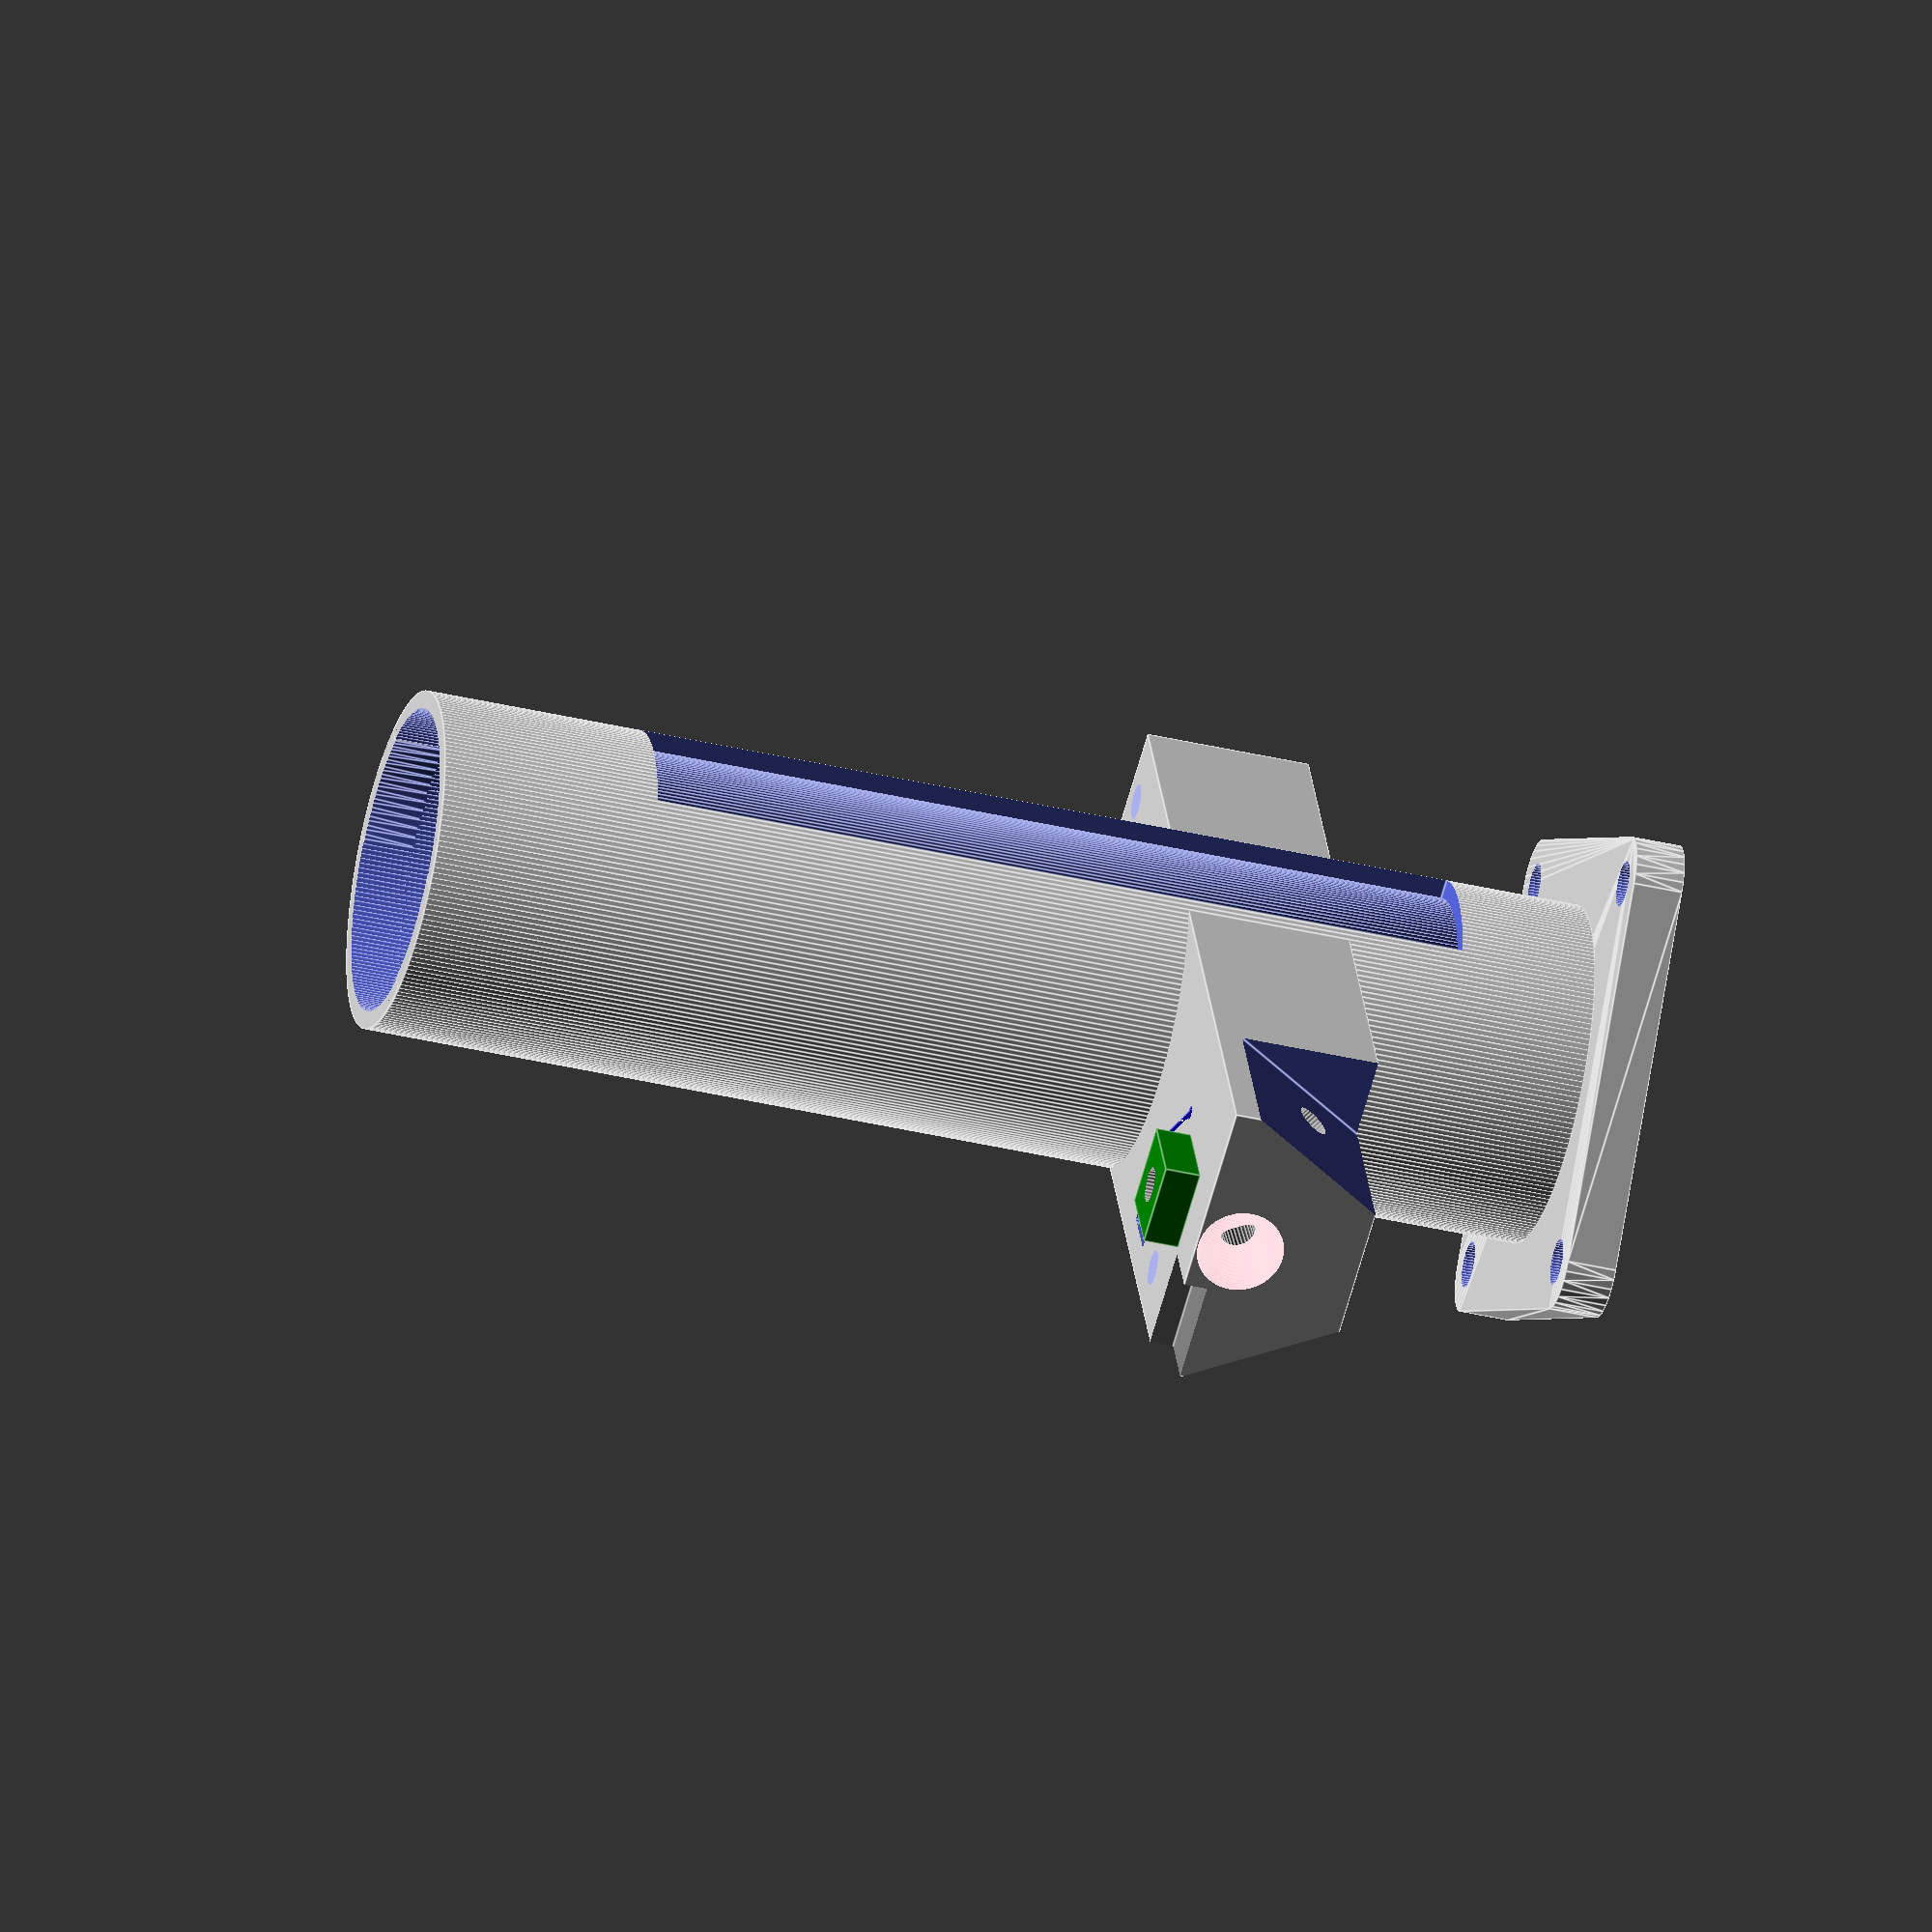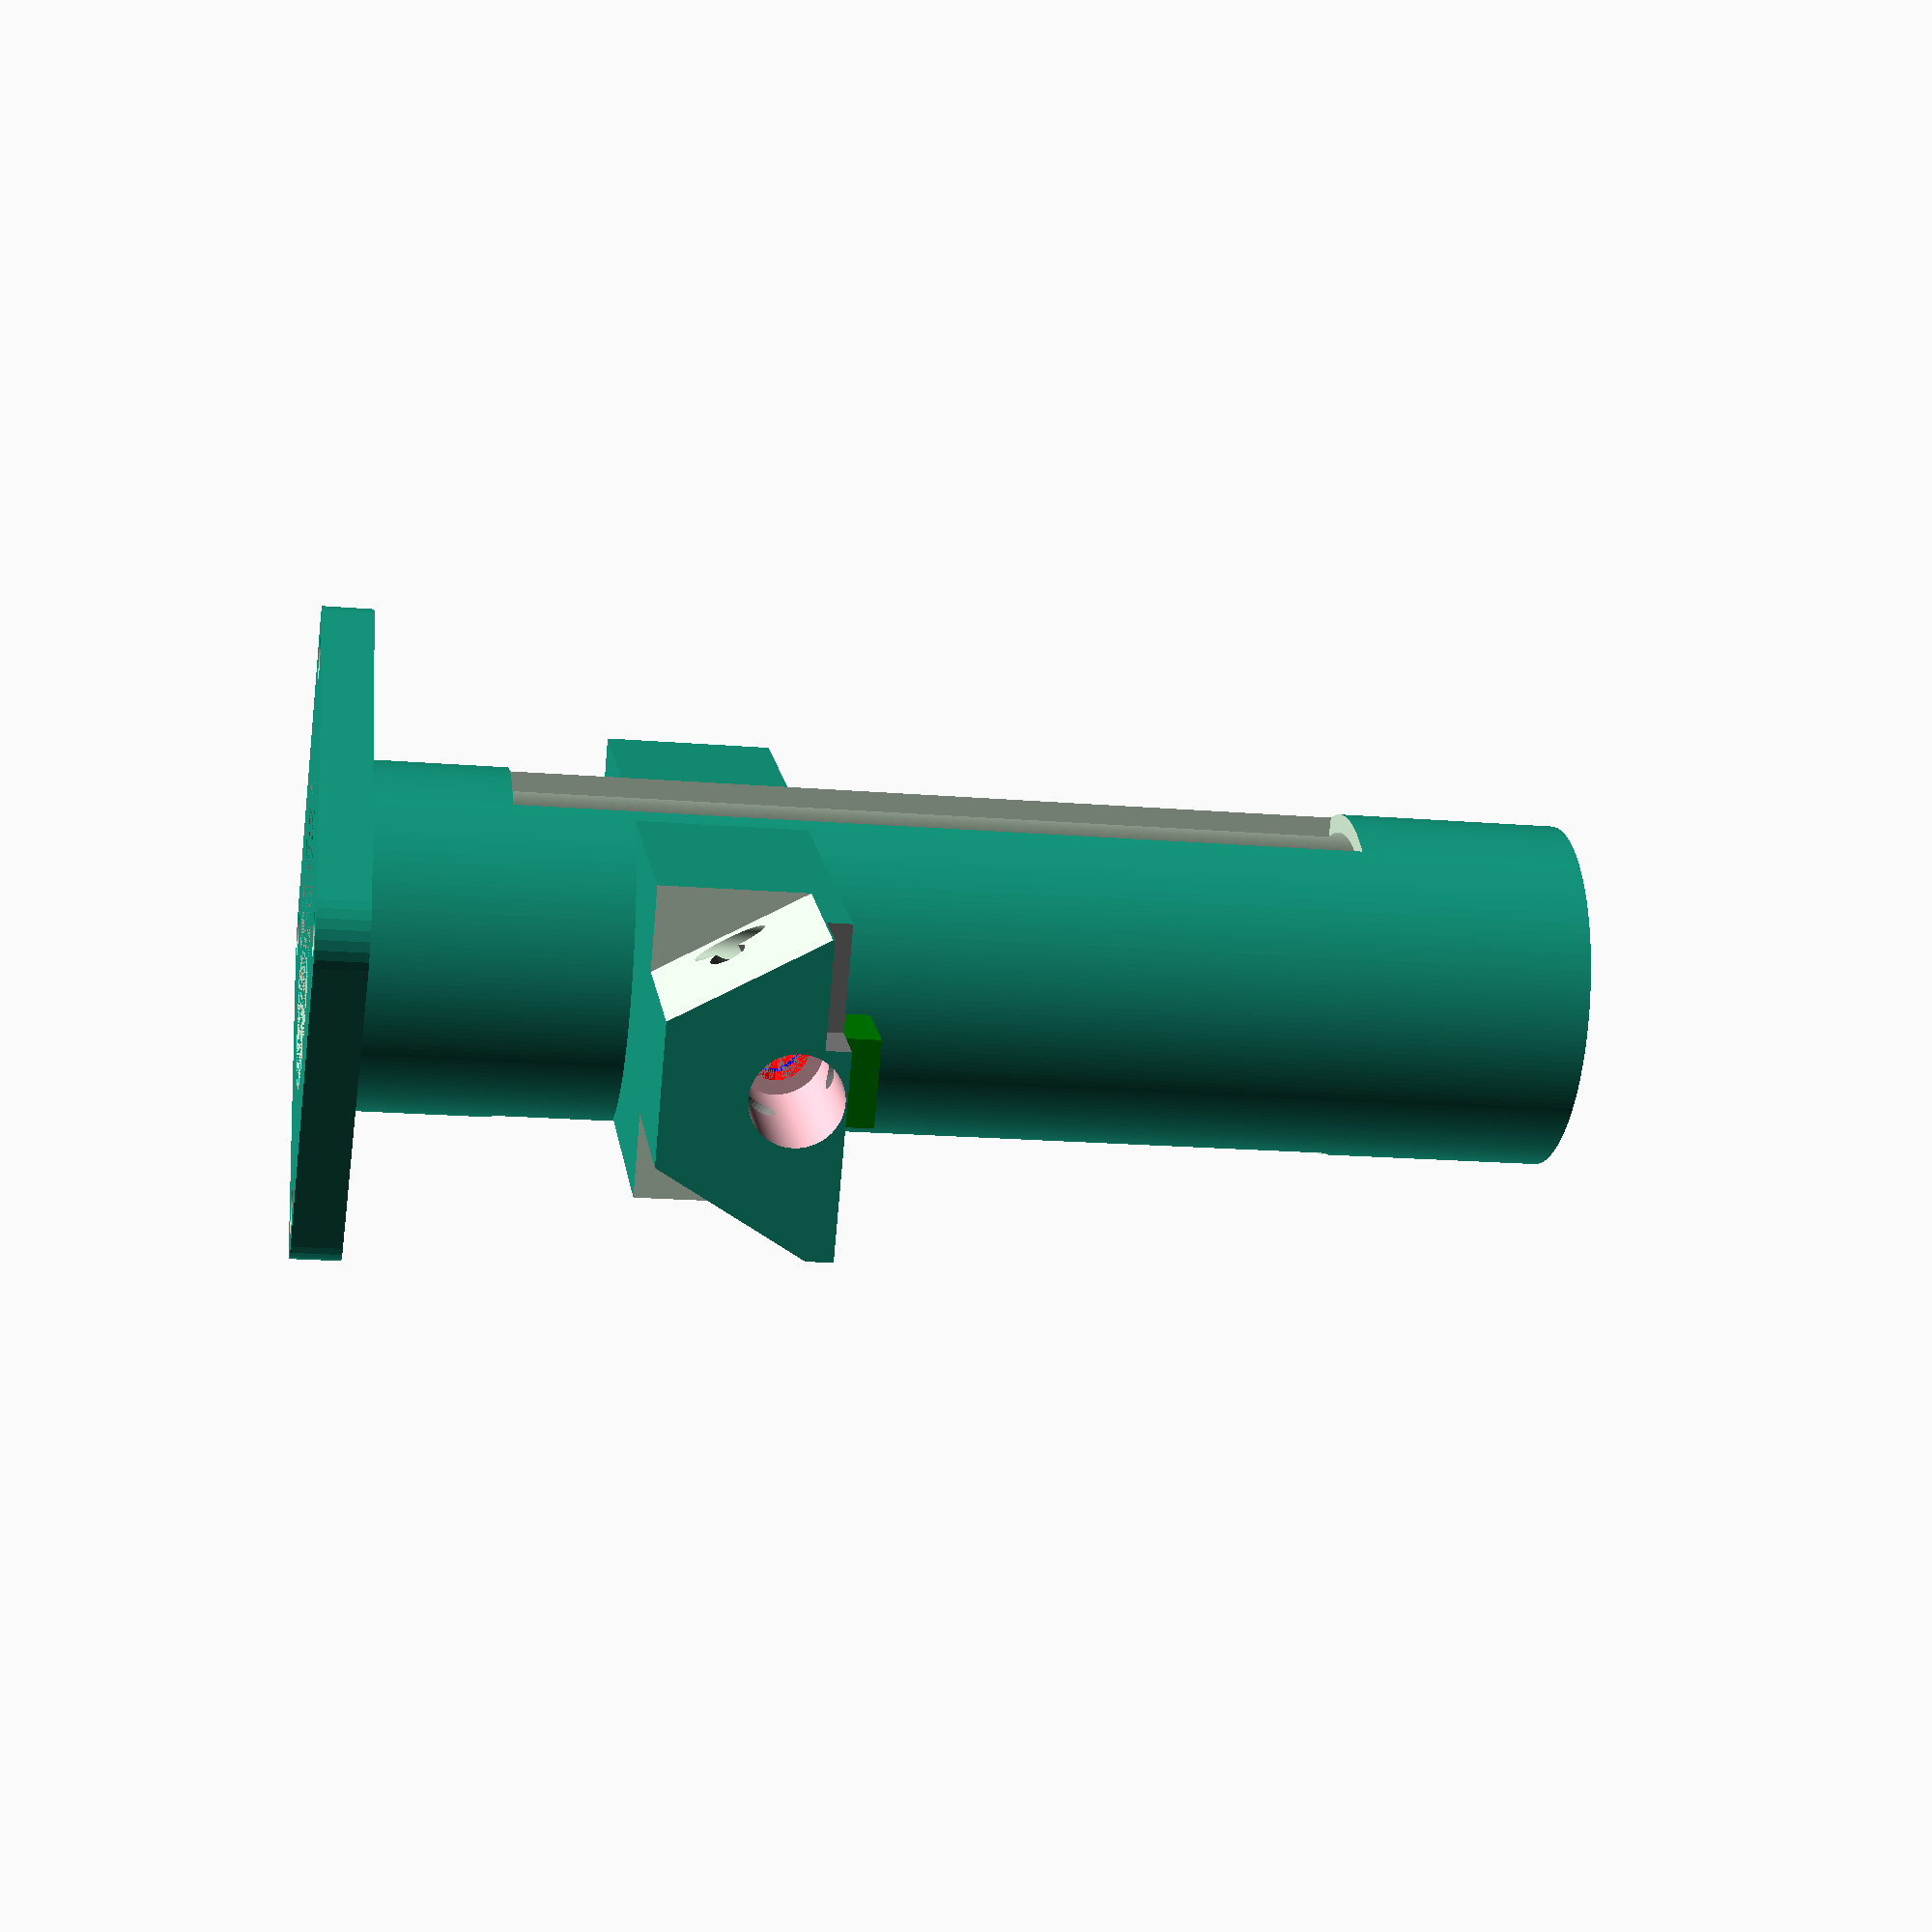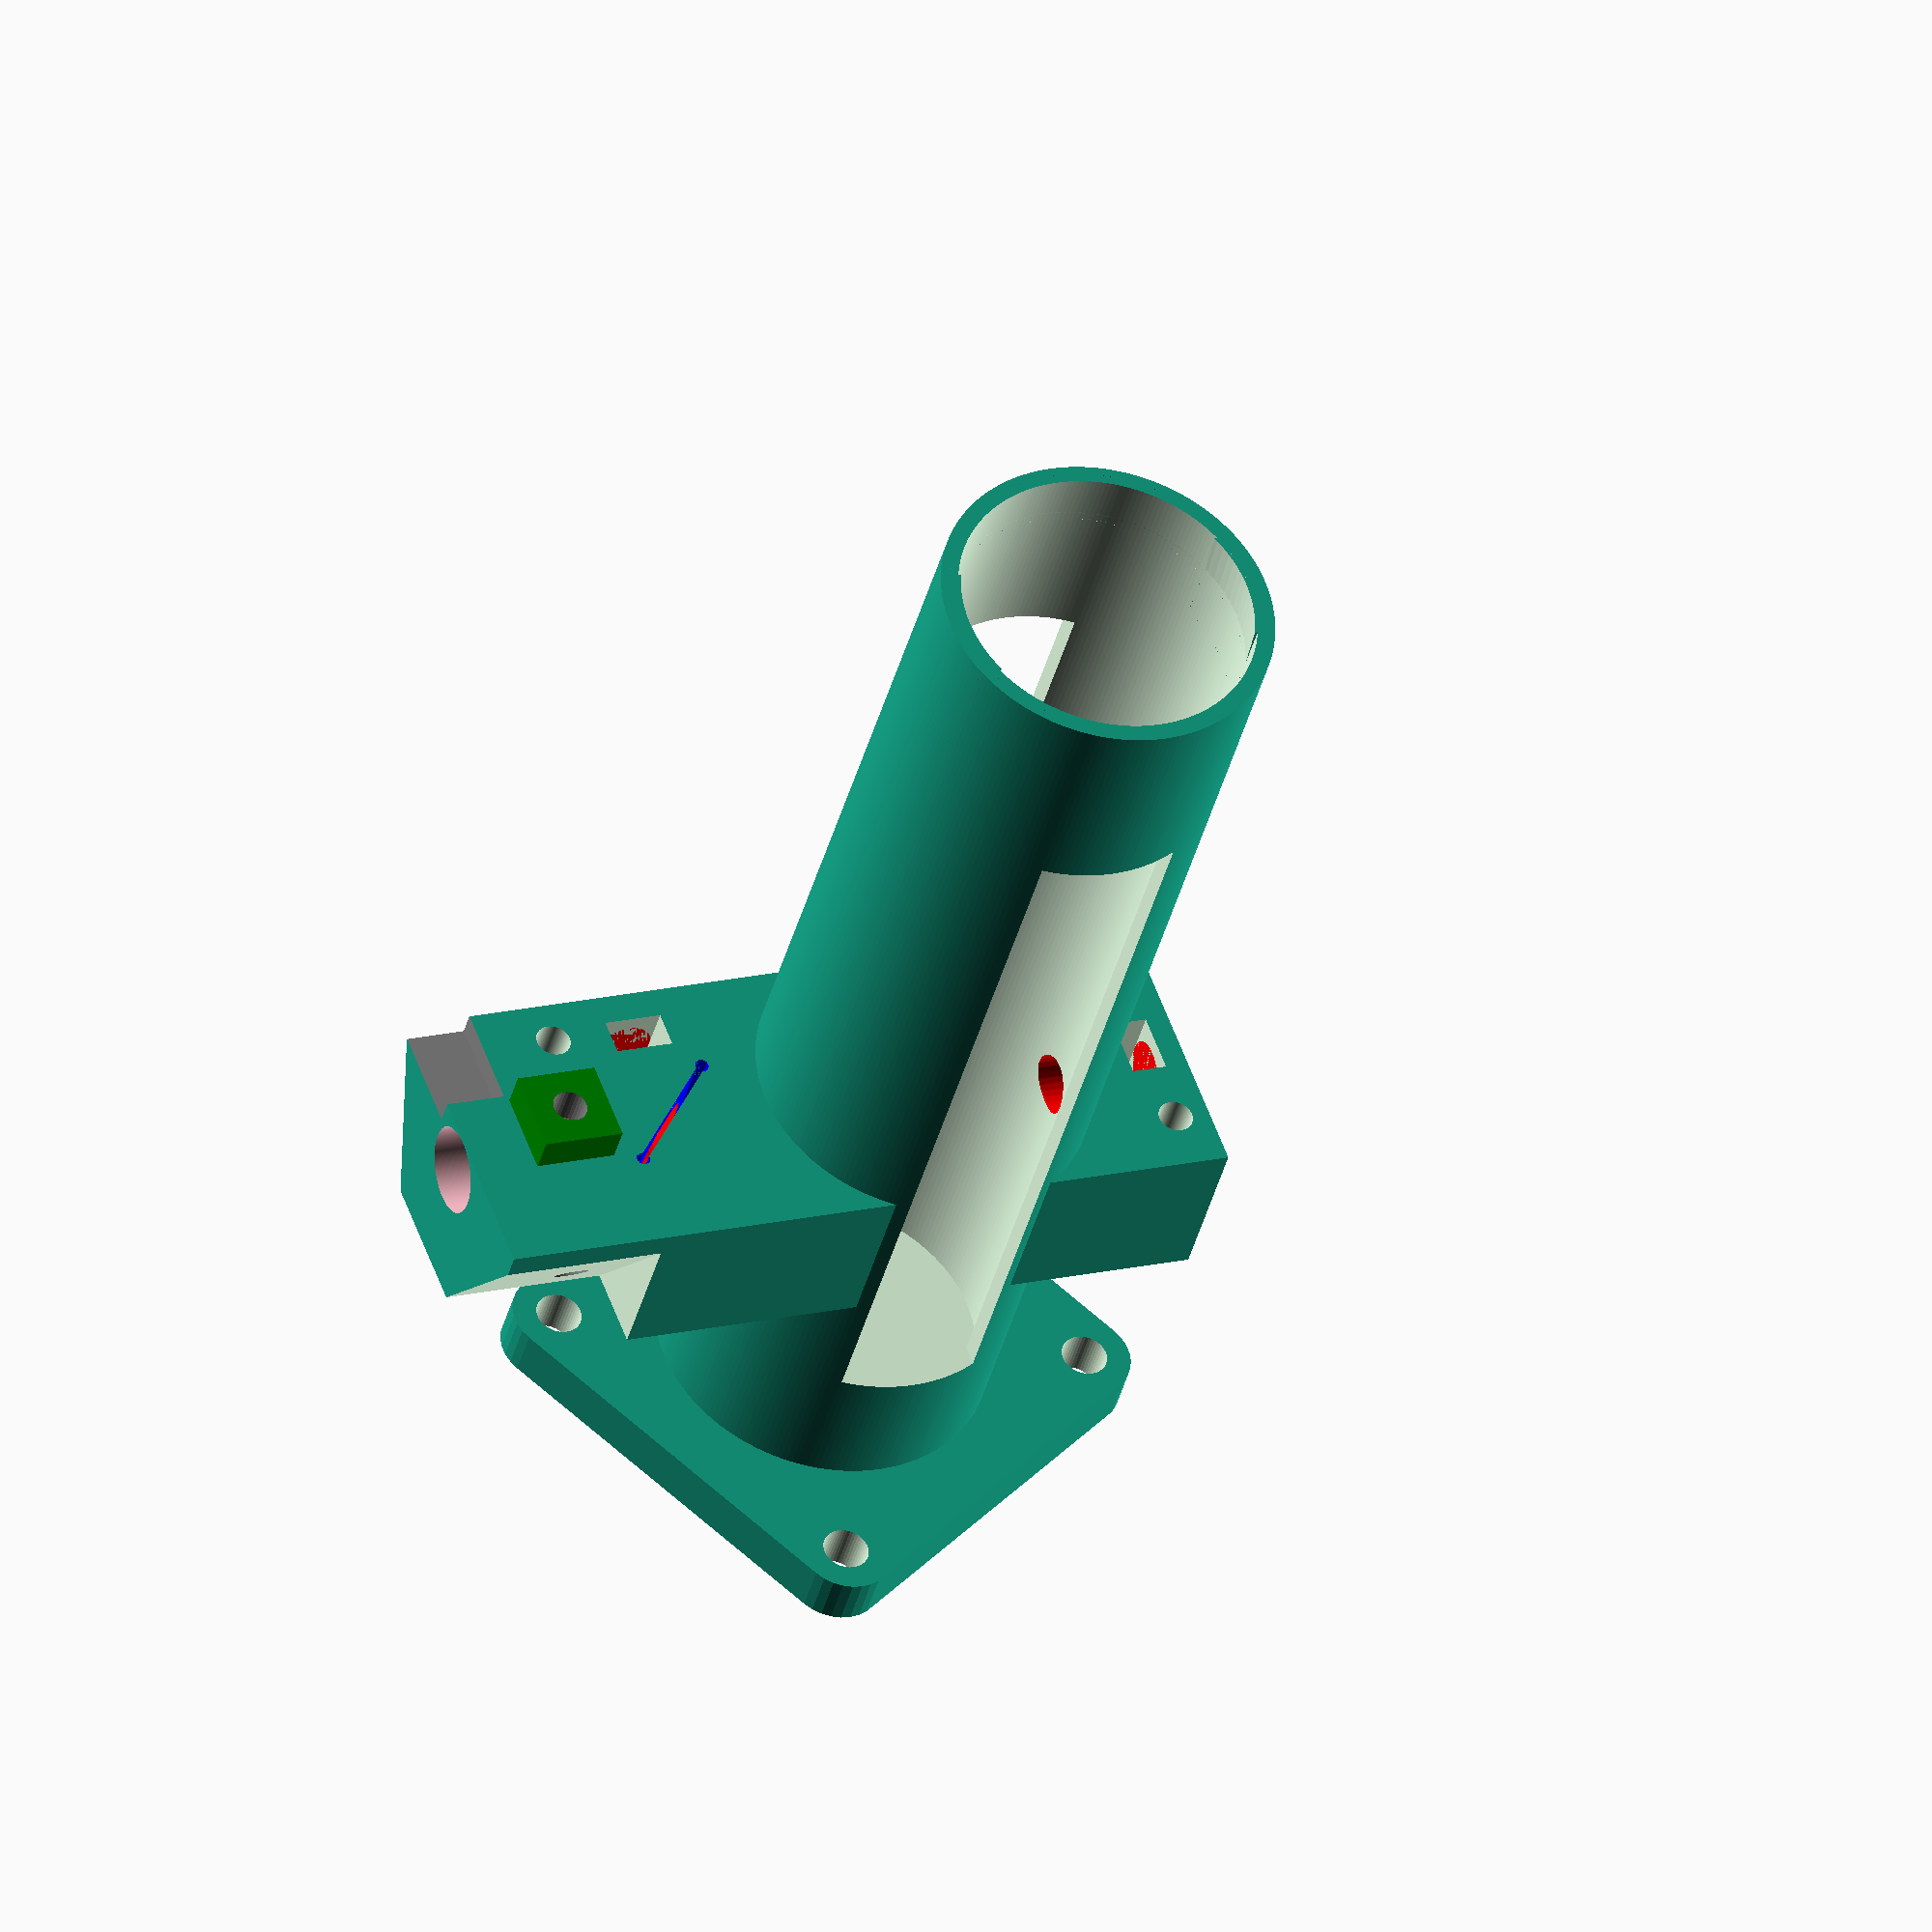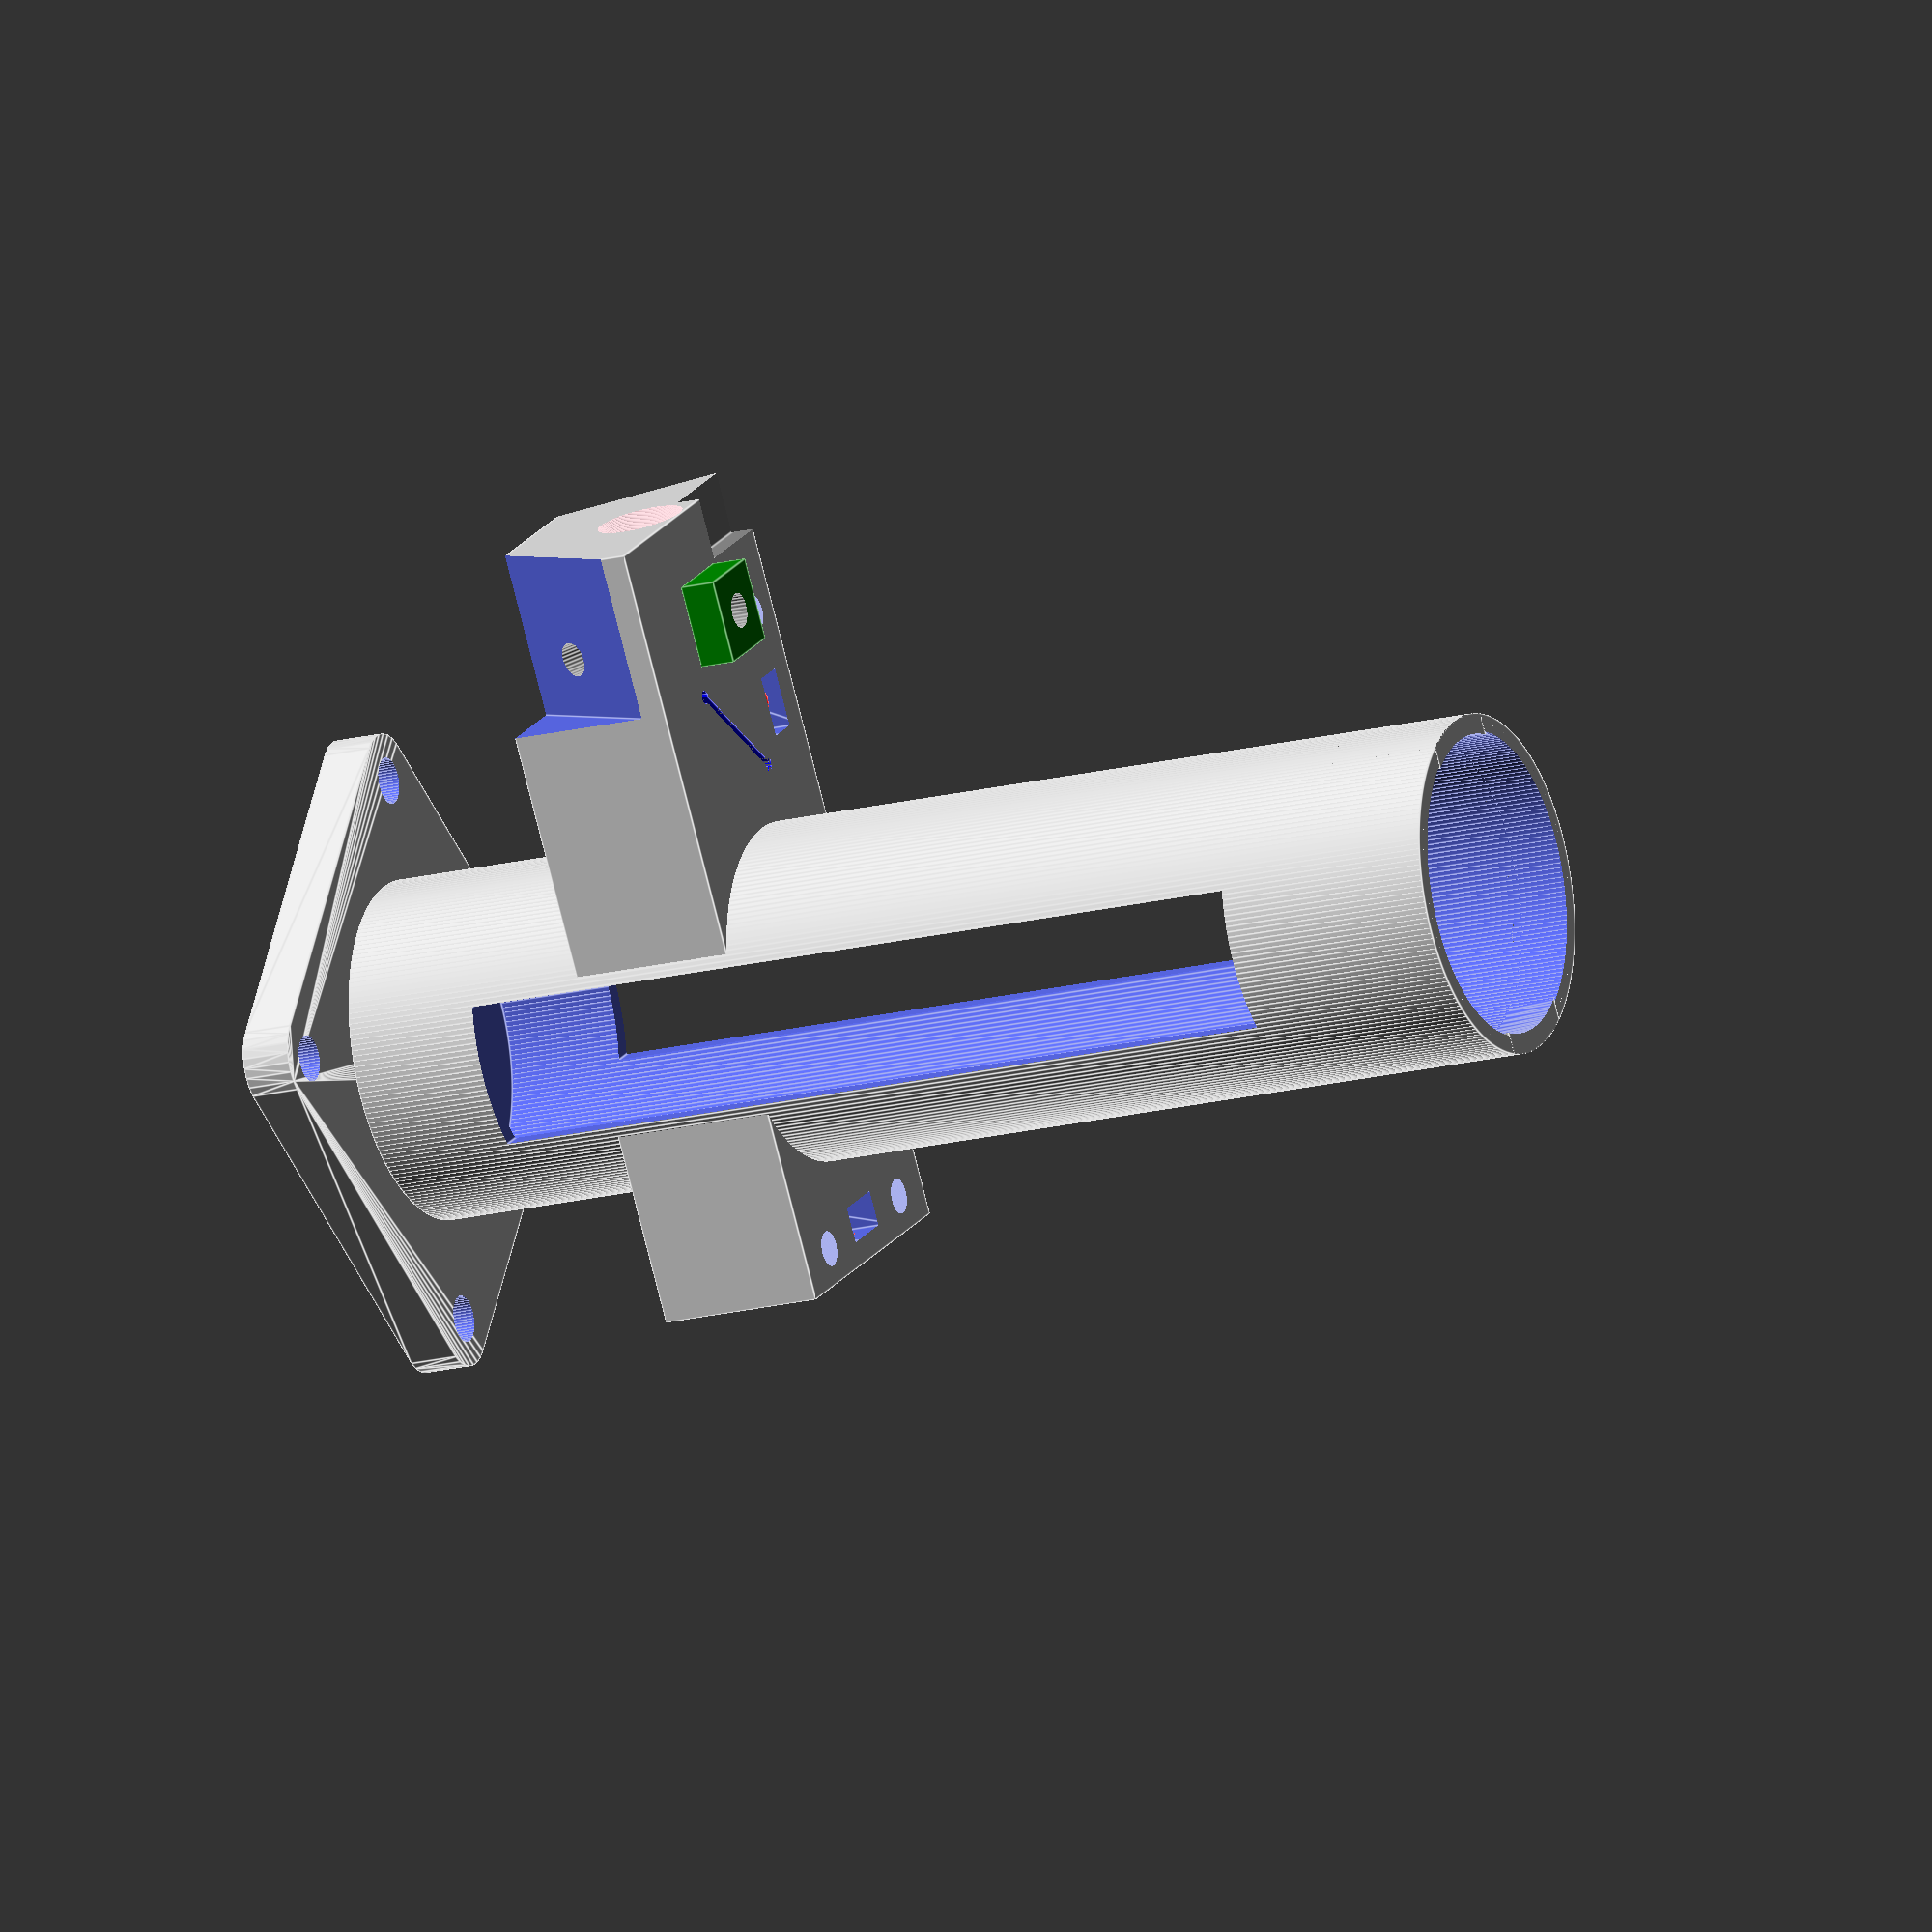
<openscad>
//options:
heater_cut_size = 0; //0=off -- Experimental
fan_stir = 1; //0=stepper motor stir, 1=20mm fan stir

//general parameters
tap_hole_632 = 2.95;
splitter_size = 12; //12mmx12mm microscope slide
laser_length = 17;
laser_dia = 7.1;
laser_path_dia = 5;
laser_path_height = 30;
wall_thickness = 1.5;

//tube parameters
tube_diameter = 25.7; //chemglass 25mmx100mm //actual dia 24.7
//tube_diameter = 12.2*2; //kimax 24mm cfuge tube //actual diameter 23.8mm
tube_holder_wall = wall_thickness; 
tube_holder_height = 100;
tube_window_width = 12;
tab_depth = 1;

//PCB parameters.  These can't change without changing the PCB
sensor_holesize = [3,5];
sensor_depth = 3.8;
rx_llc = [-21.32,-2.5]; //lower left corner of RX sensor hole
tx_llc = [0.9*25.4-sensor_holesize[1]/2,-9.89]; //lower left corner of TX sensor hole
PCB_hole_locations = [[-20.32,7.62],[-20.32,-7.62],[1.2*25.4,-8.89]];
PCB_rect_holesize = [7,7];
PCB_rect_holecenter = [1.3*25.4,0];
PCB_height=25;
ethernet_ulc = [(2-0.55)*25.4,-3-1];
ethernet_size =[17,17];
ethernet_depth = 2;
PCB_tube_hole_diameter = 30; 
laser_end_x = 43;  

//Stir motor parameters
hole_dist = 42;
motor_mount_angle = 30;
//
fan_hole_dist = 32;
fan_hole_dia = 0.1495*25.4+.1; //clearance fit for 6-32
magnet_depth = fan_stir==1? 4.2 : 15; //fan depth : stepper depth

//derived parameters
splitter_center_x = abs(tx_llc[0])+sensor_holesize[1]/2;
base_depth = splitter_size-sensor_depth+2;
outer_diameter = min(PCB_tube_hole_diameter-1,tube_diameter+2*tube_holder_wall);
if(outer_diameter>PCB_tube_hole_diameter-1.01) {
  echo("WARNING: tube diameter parameter may be too large.");
}

/////////////////////////////////
//Assemble the whole part.     //
/////////////////////////////////
difference() {
  union() {
    tube_holder(tube_diameter);
    translate([0,0,laser_path_height+tube_holder_wall]) 
      PCB_and_optics();
    rotate([0,0,motor_mount_angle]) translate([0,0,-magnet_depth]) 
      stir_holder(magnet_depth,tube_diameter,hole_dist,window=false,fan=fan_stir); // do window later
  }
  //negative parts of tube holder and laser/pcb holder
  tube_holder_negative_parts(tube_diameter);
  translate([0,0,laser_path_height+tube_holder_wall]) 
    laser(tap_hole_632);

  //windows TODO: refactor into tube_holder_negative_parts
  translate([-tube_window_width/2,-50,tube_holder_wall+10]) 
    cube([tube_window_width,100,tube_holder_height*0.70], center=false);
  if(fan_stir==0){
    translate([-tube_window_width/2,-50,-10]) 
      cube([tube_window_width,100,10], center=false);
  }
  if (heater_cut_size>0) {
    translate([0,0,heater_cut_size/2])
    rect_helix(10,tube_holder_height,tube_diameter/2+heater_cut_size/2,heater_cut_size,300);
  }
}
tube_tabs(tube_diameter);

/////////////////////////////////
//Modules                      //
/////////////////////////////////

module stir_holder(h,td,hole_offset,window=false,fan=0){
  $fn=100;
  if (fan==0) {
    difference() {
      union() {
        difference() {
          hull() {
            for(i = [hole_offset/2, -hole_offset/2]) {
              translate([i,0,0])
                cylinder(h=h,d=tap_hole_632+wall_thickness*2, center=false);
            } 
          }
          for(i = [hole_offset/2, -hole_offset/2]) {
            translate([i,0,0])
              cylinder(h=h,d=tap_hole_632, center=false);
          } 
        }
        cylinder(h=h, d=outer_diameter, center = false);
      }
      cylinder(h=h, d=td);
      if(window) {
        translate([-tube_window_width/2,-50,5]) 
          cube([tube_window_width,100,h-5], center=false);
      }
    }
  }
  else { //fan holder
    difference() {
      translate([-20,-20]) v_rounded_cube([40,40,h],4);
      for(x = [fan_hole_dist/2,-fan_hole_dist/2]) {
        for(y = [fan_hole_dist/2,-fan_hole_dist/2]) {
          translate([x,y,0])
            cylinder(h=2.1*h,d=fan_hole_dia , center=true,$fn=50);
        }
      }
      cylinder(h=h,d=tube_diameter,center=false);
    }
  }
}

module tube_holder(td) {
  $fn=200;
  //tube part
  cylinder(h=tube_holder_height, d=outer_diameter, center = false);
}

module tube_tabs(td) {
  $fn=100;
  //the tabs
  translate([0,0,tube_holder_height-5])
    intersection() {
      cube([100,10,10],center = true);
      difference() {
        cylinder(h=10,d=td+tube_holder_wall);
        //make cone 0.1 wider and taller to work around preview glitch
        translate([0,0,-0.1])cylinder(h=10+0.1,d1=td+0.1,d2=td-tab_depth);
      }
    }
}

module tube_holder_negative_parts(td) {
  $fn=200;
  //actual tube hole
  translate([0, 0, tube_holder_wall])
    cylinder(h=tube_holder_height, d=td);
  //tab cutouts
  //translate([-50,-1.5/2+5,tube_holder_height-10]) cube([100,1.5,10]);
  //translate([-50,-1.5/2-5,tube_holder_height-10]) cube([100,1.5,10]);
}

module PCB_and_optics() {
  difference() {
    PCB_body(rx_llc[0]-2,laser_end_x-1);
    PCB_holes(tap_hole_632);
    beam_splitter(splitter_size,0.6);
    laser(tap_hole_632);
    bevel(30+90,10,28,45);
    bevel(-30-90,10,28,45);
  }
}

module PCB_holes(screw_hole_dia) {
  $fn=200;
  linear_extrude(height=10,center = true ,convexity=10  )
  union() {
    translate(rx_llc)
      square(sensor_holesize,center=false);
    translate(tx_llc)
      square([sensor_holesize[1],sensor_holesize[0]],center=false);
  }
  linear_extrude(height=40,center = true ,convexity=10  )
    for (xy = PCB_hole_locations) {
      translate(xy)
        circle(d=screw_hole_dia);
    }
  color("gray") translate([ethernet_ulc[0],
    ethernet_ulc[1]-ethernet_size[1],
    sensor_depth-ethernet_depth])
      cube([ethernet_size[0],ethernet_size[1],ethernet_depth+1],center = false);
}

module beam_splitter(size,thick) {
  color("blue")
  translate([0,0,-((size)/2)+sensor_depth-1/2])
    translate([splitter_center_x,0,0]) rotate([0,0,-45])
      union() {
        $fn = 10;
        cube([thick,size+1,size+1],center = true);
        translate([0,-(size)/2]) cylinder(h=size+1,d=2*thick,center = true);
        translate([0,(size)/2]) cylinder(h=size+1,d=2*thick,center = true);
      }

}

module laser(screw_hole_dia) {
  color("red") translate([rx_llc[0],0,0]) rotate([0,90,0]) 
  cylinder(h=abs(rx_llc[0])+splitter_center_x + splitter_size/sqrt(2)/2+1,
    d=laser_path_dia , center=false,$fn=30);
  color("red") translate([abs(tx_llc[0])+sensor_holesize[1]/2,0,0])
    rotate([90,0,0])
      cylinder(h=abs(tx_llc[1]),d=laser_path_dia , center=false,$fn=30);
  color("pink") translate([splitter_center_x + splitter_size/sqrt(2)/2+1,0,0])
    rotate([0,90,0])
      cylinder(h=laser_length,d=laser_dia+0.2,center=false,$fn=300);
  for (i = [0:360/3:359]) {
    rotate([i,0,0]) color("gray") translate([PCB_rect_holecenter[0],0,0]) 
      cylinder(h=20,d=screw_hole_dia,center=false,$fn=30);
  }
}
module bevel(angle,r,x1,x2) {
  rotate([angle,0,0]) translate([x1,-10,r])
    cube([abs(x2-x1),20,20],center = false);
}

module PCB_body(x1,x2) { //length of x in each dir 
  translate([x1,-PCB_height/2,-base_depth])
    cube([abs(x2-x1),PCB_height,sensor_depth+base_depth]);
  color("green") translate([PCB_rect_holecenter[0]-PCB_rect_holesize[0]/2
    ,PCB_rect_holecenter[1]-PCB_rect_holesize[1]/2,sensor_depth])
      cube([PCB_rect_holesize[0],PCB_rect_holesize[1],3],center = false);
}

module rect_helix(turns,height,r,cutsize,slices=100) {
  theta = atan((height/turns)/(PI*2*r));
  intersection() {
    for (i = [1:slices]) {
      hull() {
        rotate([0,0,turns/slices*360*i])
        translate([0,r,height/slices*i])
        rotate([0,theta,0])
        cube(cutsize,center=true);

        rotate([0,0,turns/slices*360*(i-1)])
        translate([0,r,height/slices*(i-1)])
        rotate([0,theta,0])
        cube(cutsize,center=true);
      }
    }
    cylinder(h=height,r=r*2);
  }
}


module v_rounded_cube(xyz,r,$fn=30) {
  z = xyz[2];
  y = xyz[1];
  x = xyz[0];
  translate([r,r])
  hull() {
    cylinder(h=z,r=r);
    translate([0,y-2*r])
    cylinder(h=z,r=r);
    translate([x-2*r,0])
    cylinder(h=z,r=r);
    translate([x-2*r,y-2*r])
    cylinder(h=z,r=r);
  }
}
</openscad>
<views>
elev=38.4 azim=66.8 roll=73.3 proj=o view=edges
elev=197.1 azim=327.9 roll=279.8 proj=p view=solid
elev=38.8 azim=159.7 roll=346.2 proj=o view=wireframe
elev=197.8 azim=57.2 roll=243.1 proj=o view=edges
</views>
